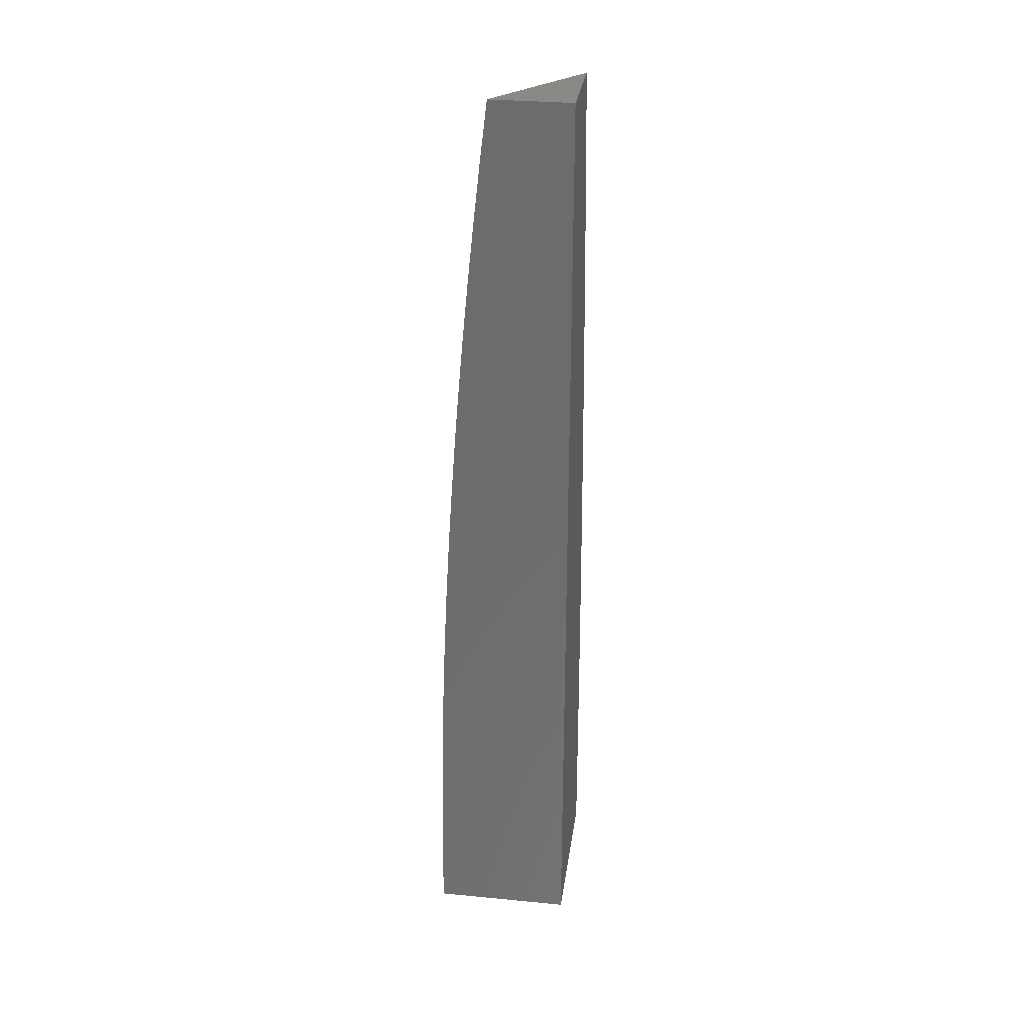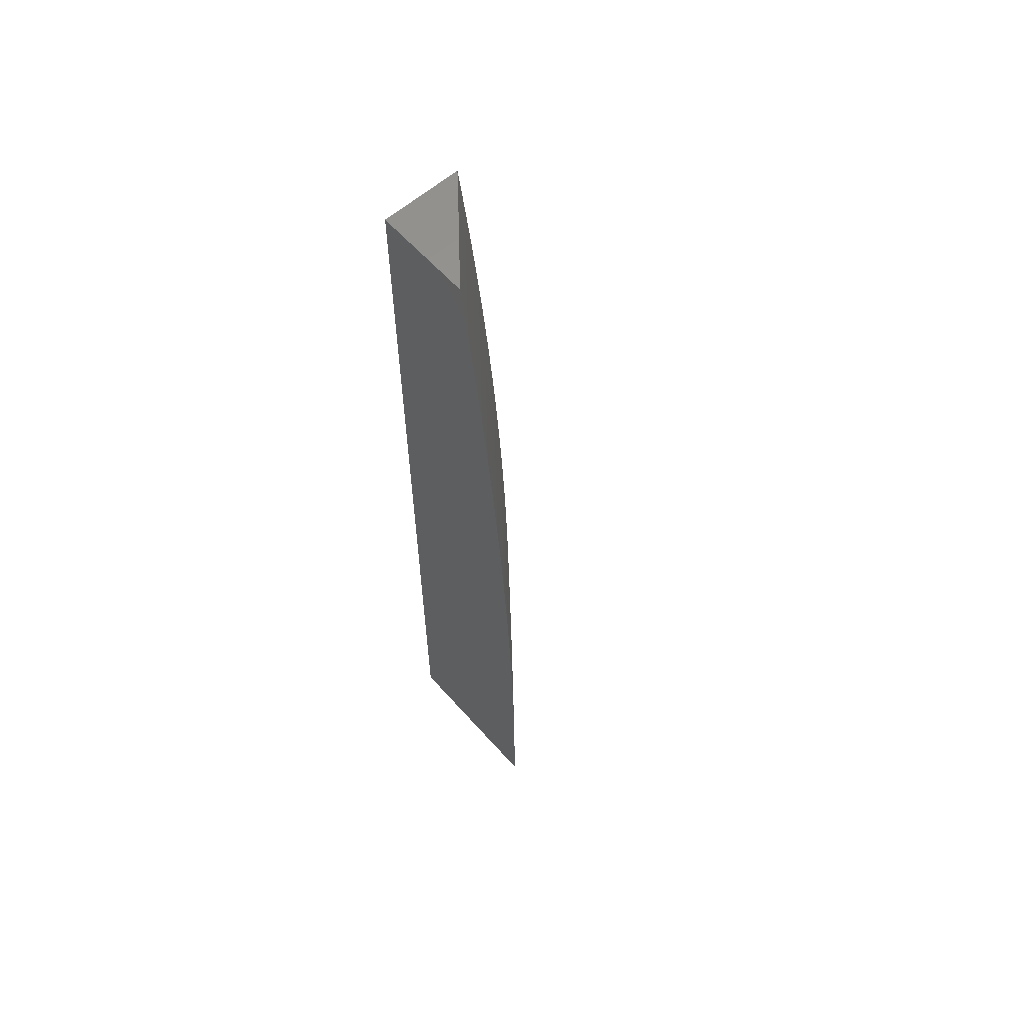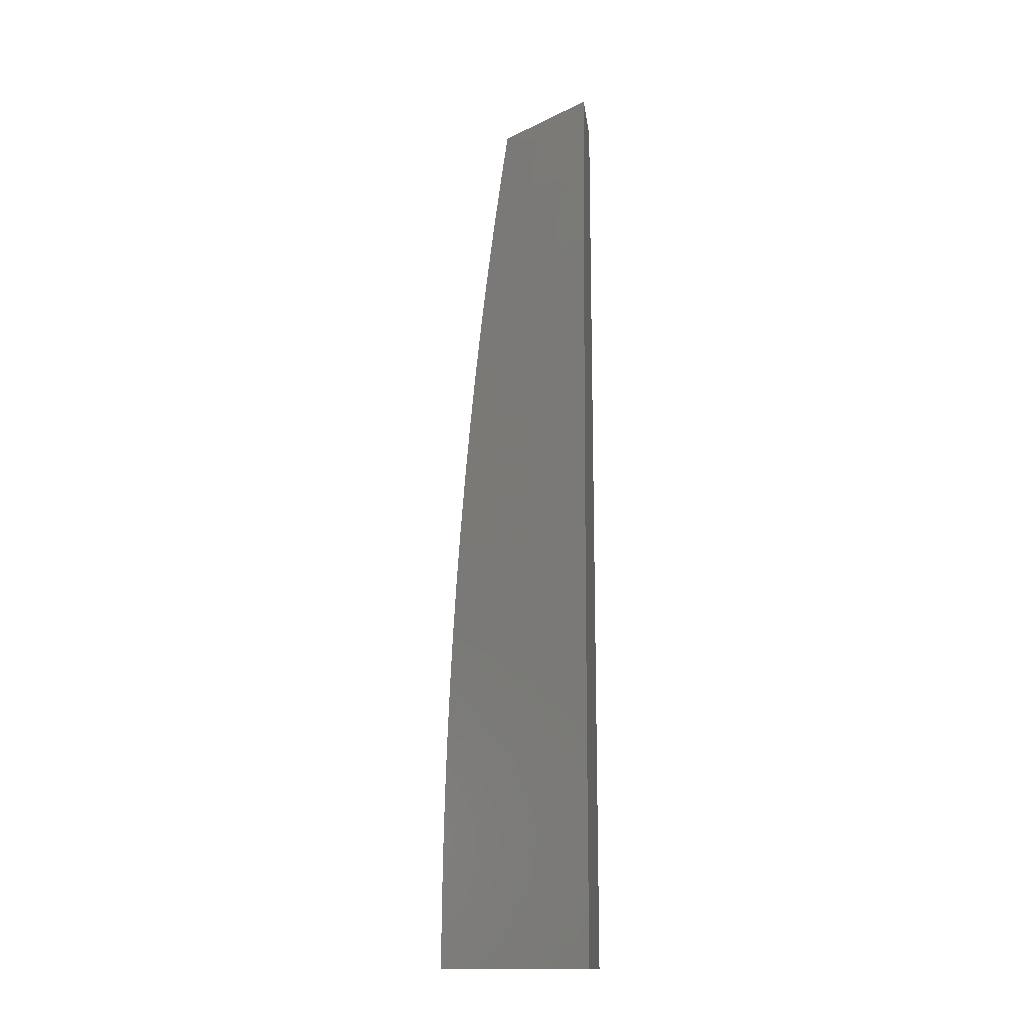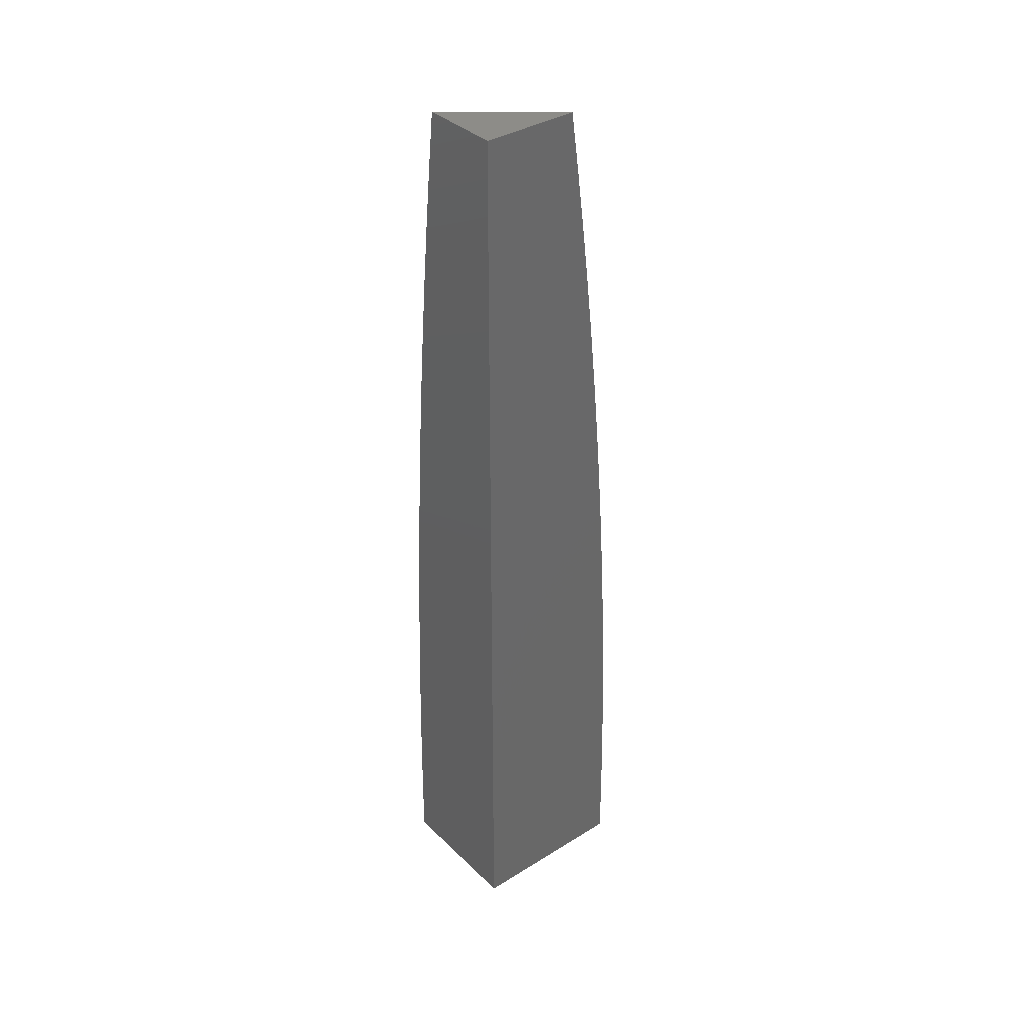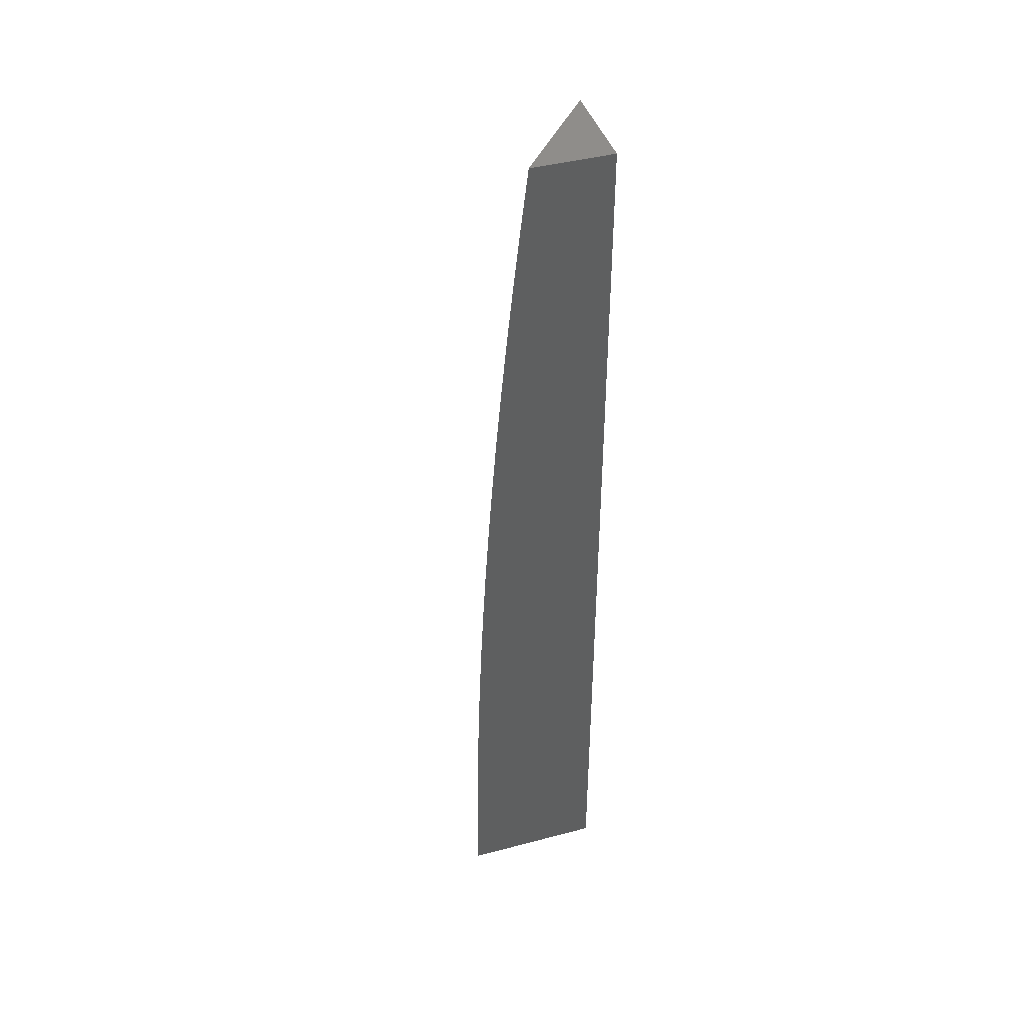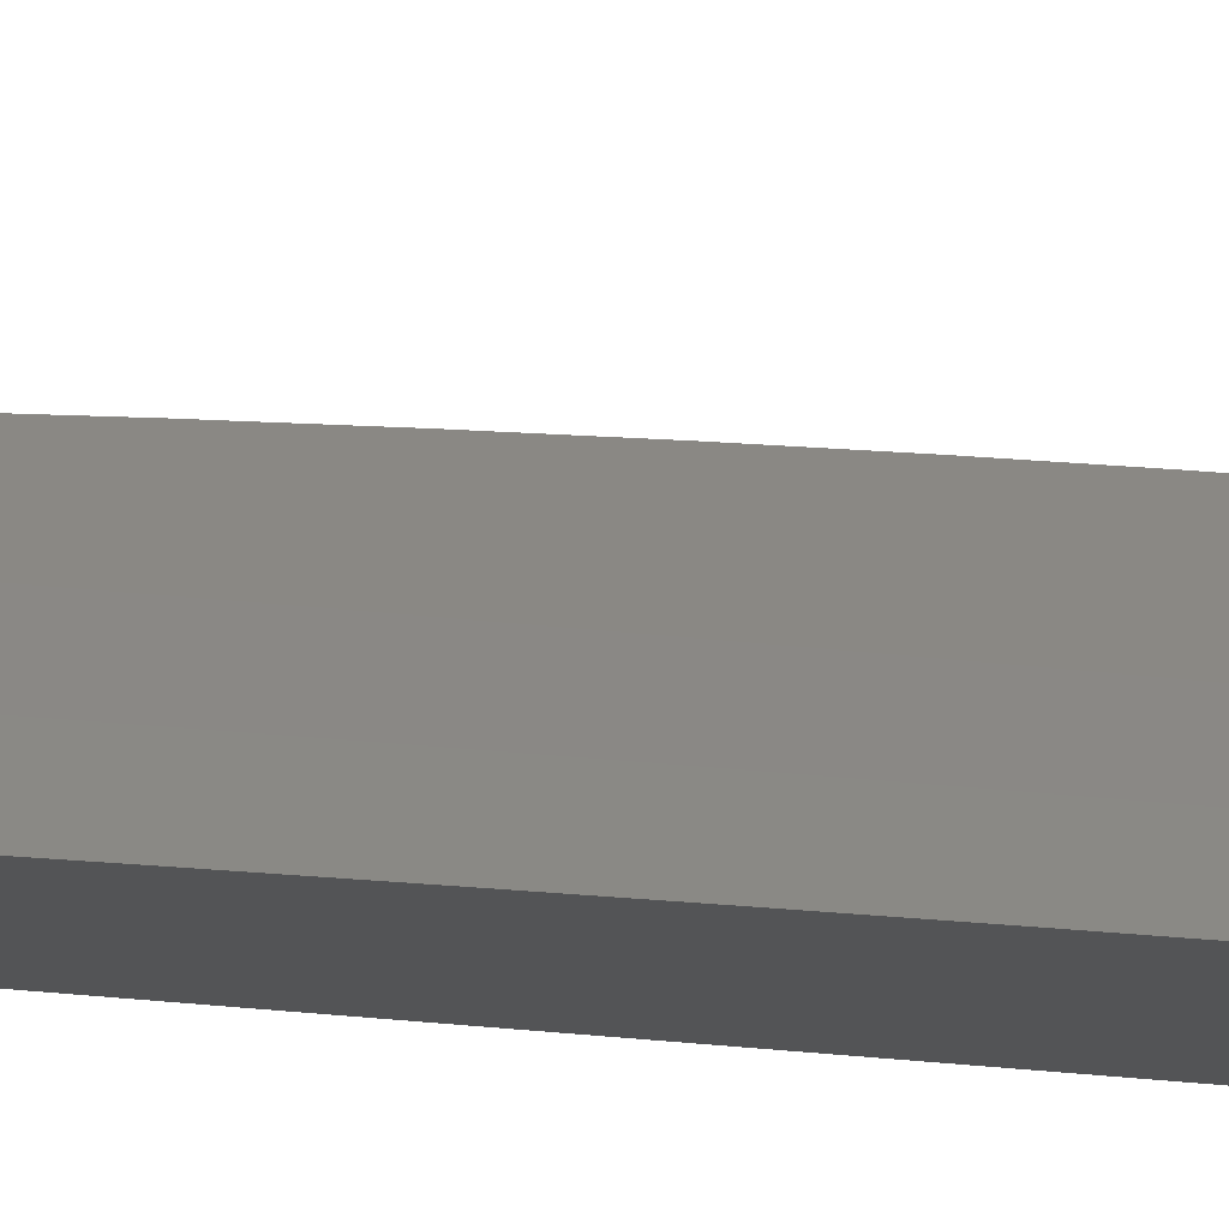
<metadata>
{"format":"stl","ext":"stl","renderer":"f3d","projection":"perspective","resolution":1024,"background":"white","views":[{"elev":30.0,"azim":98.0,"up":"+Y"},{"elev":60.8,"azim":-131.5,"up":"+Y"},{"elev":-14.8,"azim":6.8,"up":"+Y"},{"elev":36.1,"azim":141.0,"up":"+Y"},{"elev":42.5,"azim":72.5,"up":"+Y"},{"elev":-11.8,"azim":-116.1,"up":"+Z"}]}
</metadata>
<code>
# stl→obj: 84 verts, 164 faces
v -7.088 -4.296e-16 9.073
v -7 0 9.145
v -7.044 0.06084 9.109
v -7 0.06266 9.145
v -7.043 0.1219 9.109
v -7 0.1253 9.145
v -7.042 0.1832 9.109
v -7 0.1879 9.143
v -7.04 0.2446 9.109
v -7 0.2506 9.142
v -7.037 0.3063 9.109
v -7 0.3132 9.14
v -7.034 0.3682 9.109
v -7 0.3758 9.137
v -7.03 0.4303 9.109
v -7 0.4383 9.134
v -7.026 0.4924 9.109
v -7 0.5009 9.13
v -7.021 0.5548 9.109
v -7 0.5634 9.126
v -7.016 0.6174 9.109
v -7 0.6259 9.122
v -7.01 0.6801 9.109
v -7 0.6883 9.117
v -7.003 0.743 9.109
v -7 0.7507 9.111
v -7 0.8131 9.105
v -7 0.8754 9.099
v -7.031 0.8745 9.073
v -7.039 0.811 9.073
v -7.047 0.7476 9.073
v -7.053 0.6843 9.073
v -7.059 0.6212 9.073
v -7.065 0.5583 9.073
v -7.07 0.4954 9.073
v -7.074 0.4331 9.073
v -7.118 0.436 9.037
v -7.121 0.3728 9.037
v -7.165 0.3762 9
v -7.168 0.3135 9
v -7.027 0.9063 9.073
v -7 0.9377 9.092
v -7.023 0.9382 9.073
v -7.018 0.97 9.073
v -7.061 0.976 9.037
v -7.051 1 9.042
v -7.102 1 9
v -7 1 9.085
v -7.111 0.9379 9
v -7.066 0.9439 9.037
v -7.07 0.9119 9.037
v -7.119 0.8757 9
v -7.075 0.8799 9.037
v -7.083 0.816 9.037
v -7.127 0.8134 9
v -7.09 0.7522 9.037
v -7.134 0.7511 9
v -7.097 0.6886 9.037
v -7.141 0.6888 9
v -7.103 0.6251 9.037
v -7.147 0.6263 9
v -7.108 0.5617 9.037
v -7.152 0.5639 9
v -7.113 0.4984 9.037
v -7.157 0.5013 9
v -7.161 0.4388 9
v -7.125 0.3101 9.037
v -7.171 0.2509 9
v -7.127 0.2477 9.037
v -7.173 0.1882 9
v -7.129 0.1854 9.037
v -7.174 0.1255 9
v -7.131 0.1234 9.037
v -7.175 0.06275 9
v -7.131 0.0616 9.037
v -7.175 -8.593e-16 9
v -7.088 0.06122 9.073
v -7.087 0.1227 9.073
v -7.085 0.1843 9.073
v -7.083 0.2462 9.073
v -7.081 0.3082 9.073
v -7.078 0.3705 9.073
v -7 0 9
v -7 1 9
f 1 2 3
f 3 2 4
f 3 4 5
f 5 4 6
f 5 6 7
f 7 6 8
f 7 8 9
f 9 8 10
f 9 10 11
f 11 10 12
f 11 12 13
f 13 12 14
f 13 14 15
f 15 14 16
f 15 16 17
f 17 16 18
f 17 18 19
f 19 18 20
f 19 20 21
f 21 20 22
f 21 22 23
f 23 22 24
f 23 24 25
f 25 24 26
f 25 26 27
f 28 29 27
f 27 29 30
f 27 30 25
f 25 30 31
f 25 31 23
f 23 31 32
f 23 32 21
f 21 32 33
f 21 33 19
f 19 33 34
f 19 34 17
f 17 34 35
f 17 35 36
f 36 35 37
f 36 37 38
f 38 37 39
f 38 39 40
f 29 28 41
f 41 28 42
f 41 42 43
f 43 42 44
f 43 44 45
f 45 44 46
f 45 46 47
f 42 48 44
f 44 48 46
f 47 49 45
f 45 49 50
f 45 50 43
f 43 50 41
f 50 49 51
f 51 49 52
f 51 52 53
f 53 52 54
f 53 54 30
f 30 54 31
f 52 55 54
f 54 55 56
f 54 56 31
f 31 56 32
f 55 57 56
f 56 57 58
f 56 58 32
f 32 58 33
f 57 59 58
f 58 59 60
f 58 60 33
f 33 60 34
f 59 61 60
f 60 61 62
f 60 62 34
f 34 62 35
f 61 63 62
f 62 63 64
f 62 64 35
f 35 64 37
f 63 65 64
f 64 65 66
f 64 66 37
f 37 66 39
f 38 40 67
f 67 40 68
f 67 68 69
f 69 68 70
f 69 70 71
f 71 70 72
f 71 72 73
f 73 72 74
f 73 74 75
f 75 74 76
f 75 76 1
f 75 1 77
f 77 1 3
f 77 3 78
f 78 3 5
f 78 5 79
f 79 5 7
f 79 7 80
f 80 7 9
f 80 9 81
f 81 9 11
f 81 11 82
f 82 11 13
f 82 13 15
f 73 75 77
f 73 77 78
f 71 73 78
f 71 78 79
f 69 71 79
f 69 79 80
f 67 69 80
f 67 80 81
f 38 67 81
f 38 81 82
f 36 38 82
f 36 82 15
f 17 36 15
f 51 53 29
f 29 53 30
f 50 51 41
f 41 51 29
f 2 1 83
f 83 1 76
f 76 74 83
f 83 74 72
f 83 72 70
f 70 68 83
f 83 68 40
f 83 40 39
f 39 66 83
f 83 66 65
f 83 65 63
f 63 61 83
f 83 61 59
f 83 59 57
f 57 55 83
f 83 55 84
f 84 55 52
f 84 52 49
f 49 47 84
f 47 46 84
f 84 46 48
f 48 42 84
f 84 42 28
f 84 28 27
f 84 27 83
f 83 27 26
f 83 26 24
f 24 22 83
f 83 22 20
f 83 20 18
f 18 16 83
f 83 16 14
f 83 14 12
f 12 10 83
f 83 10 8
f 83 8 6
f 6 4 83
f 83 4 2

</code>
